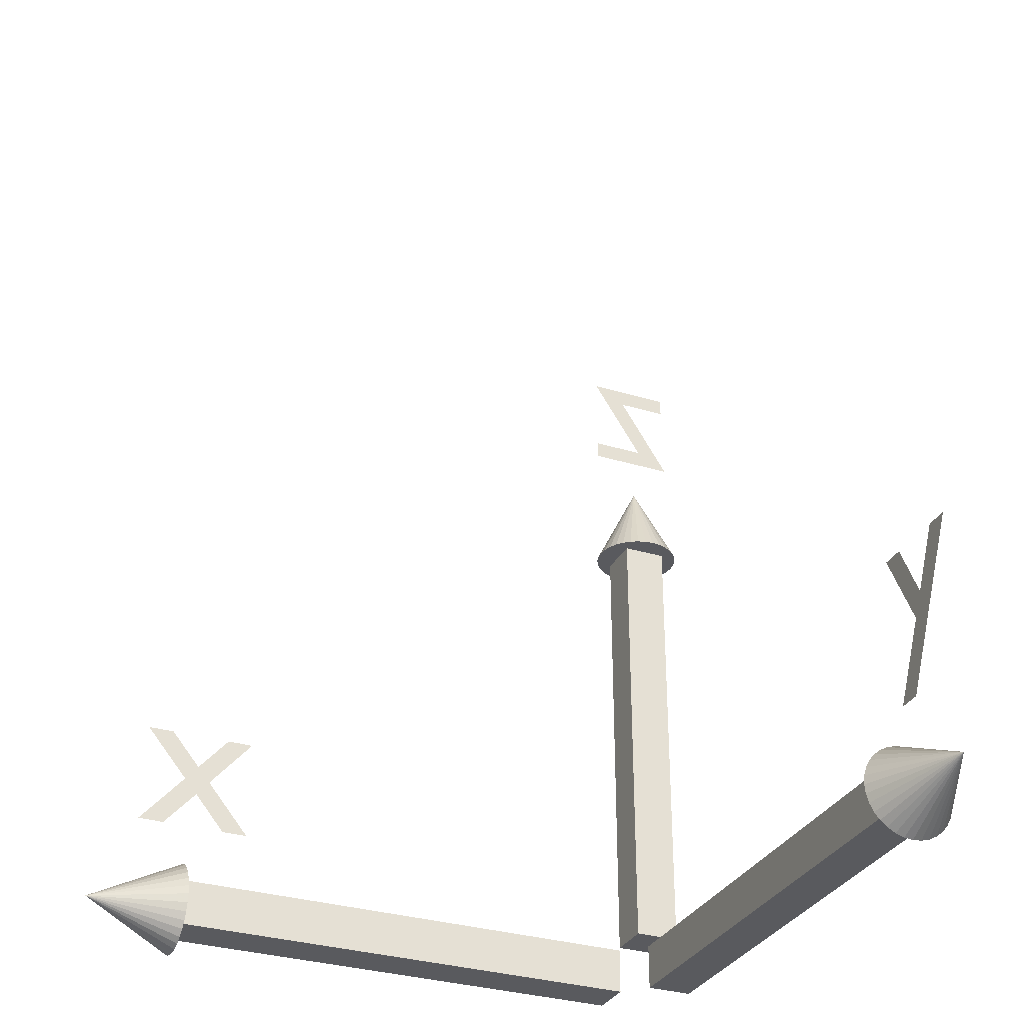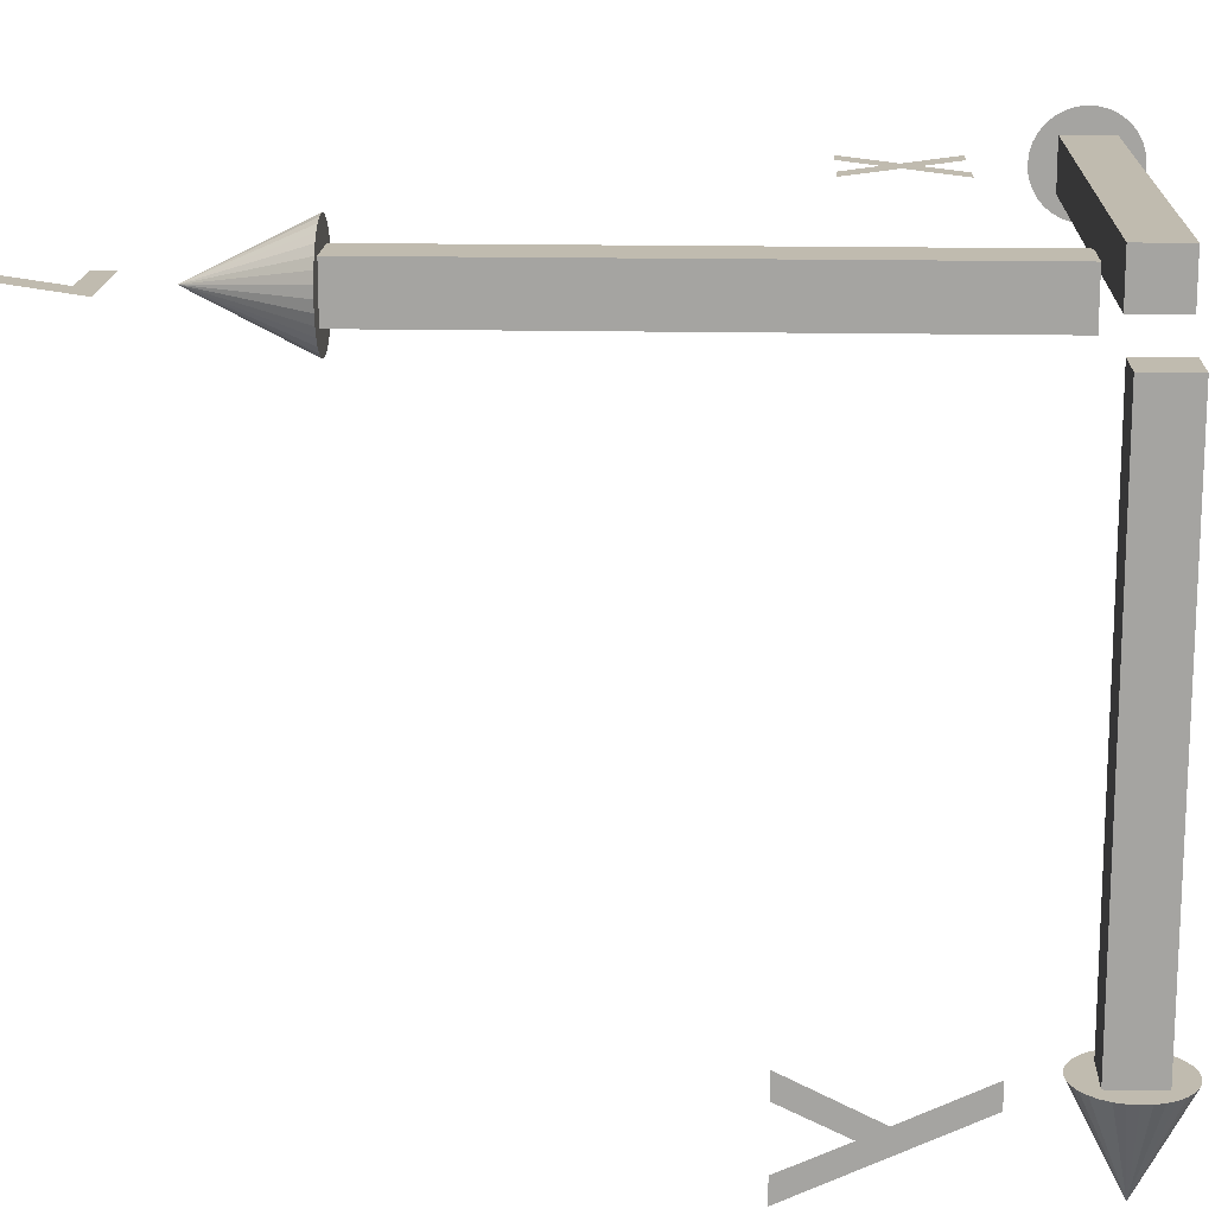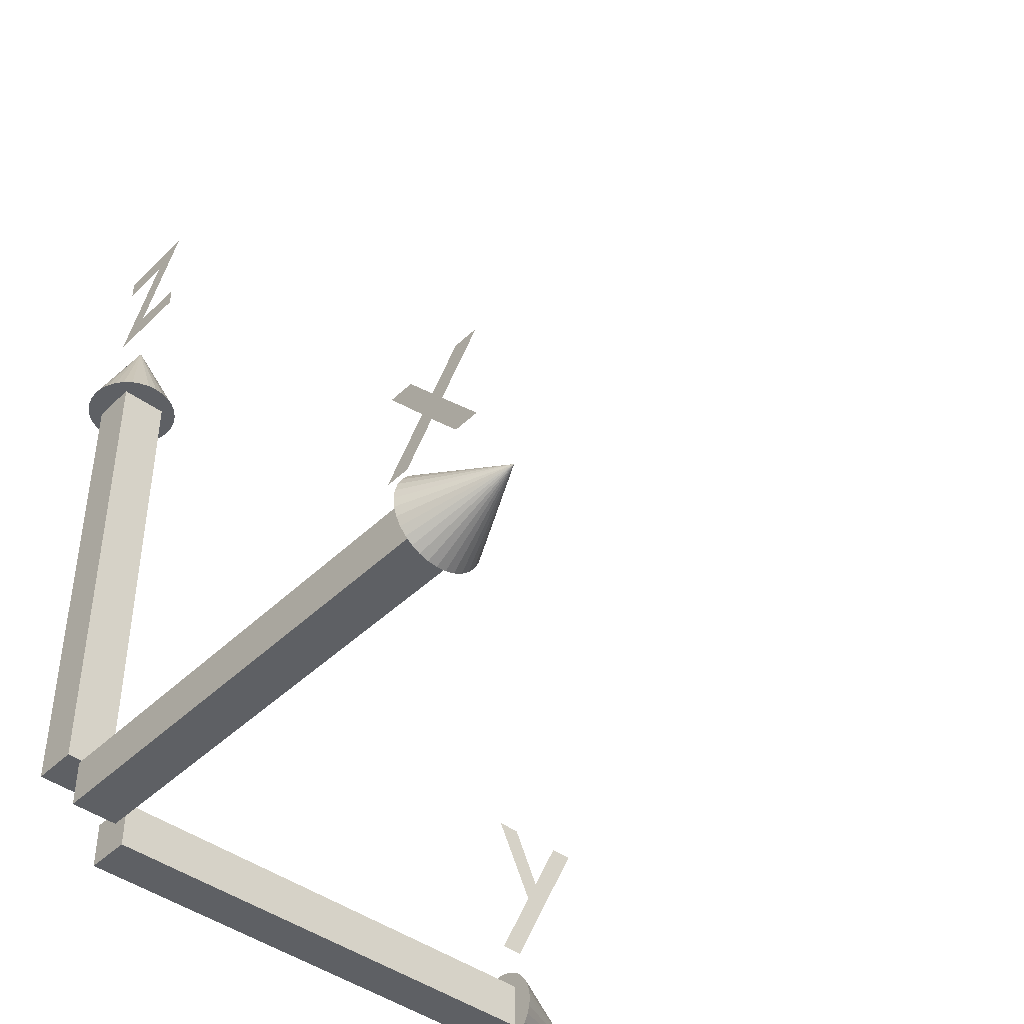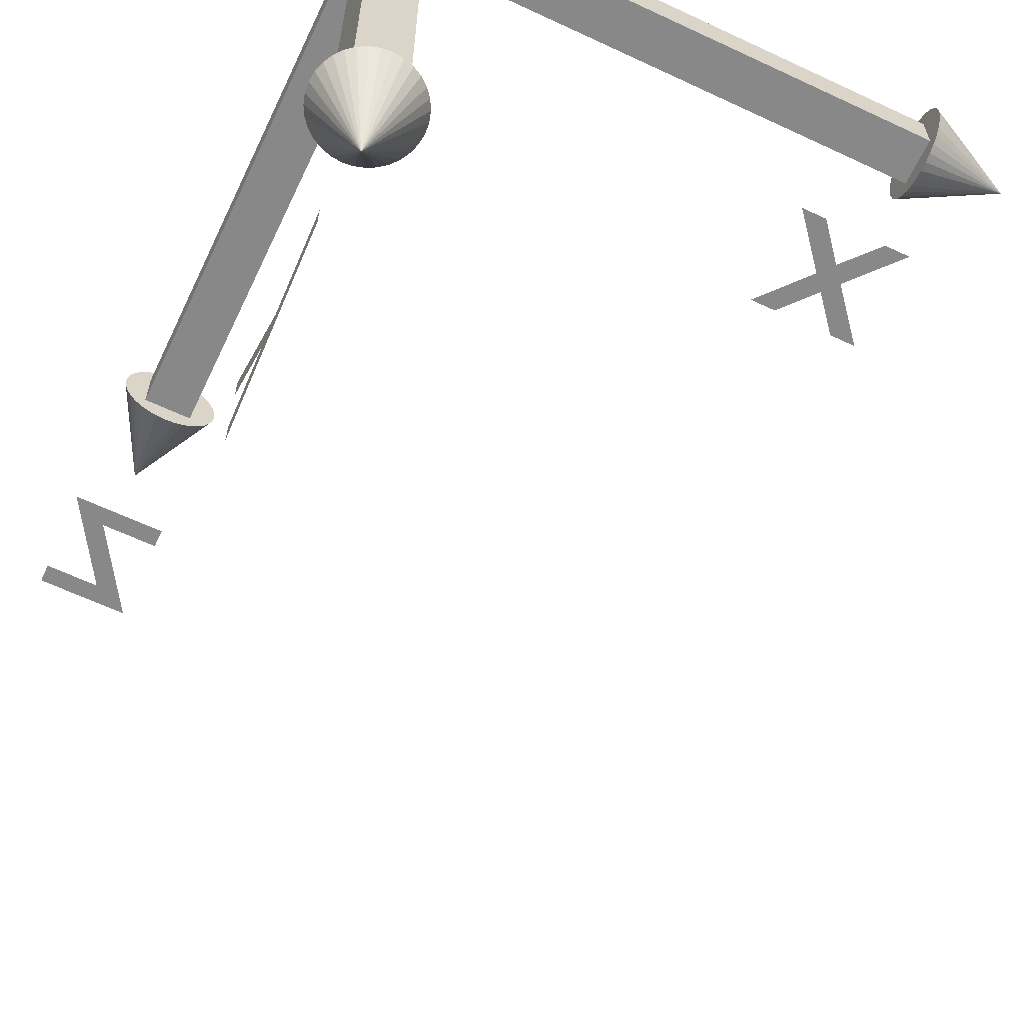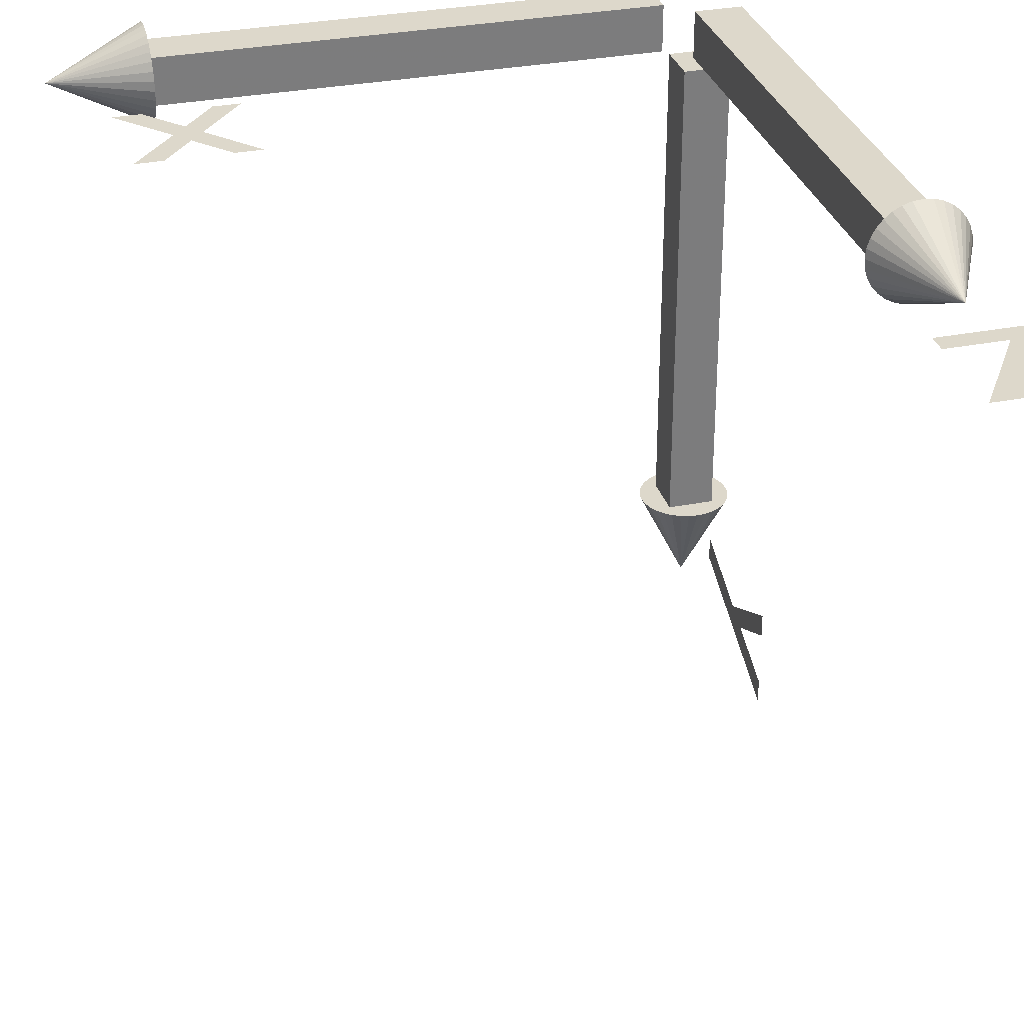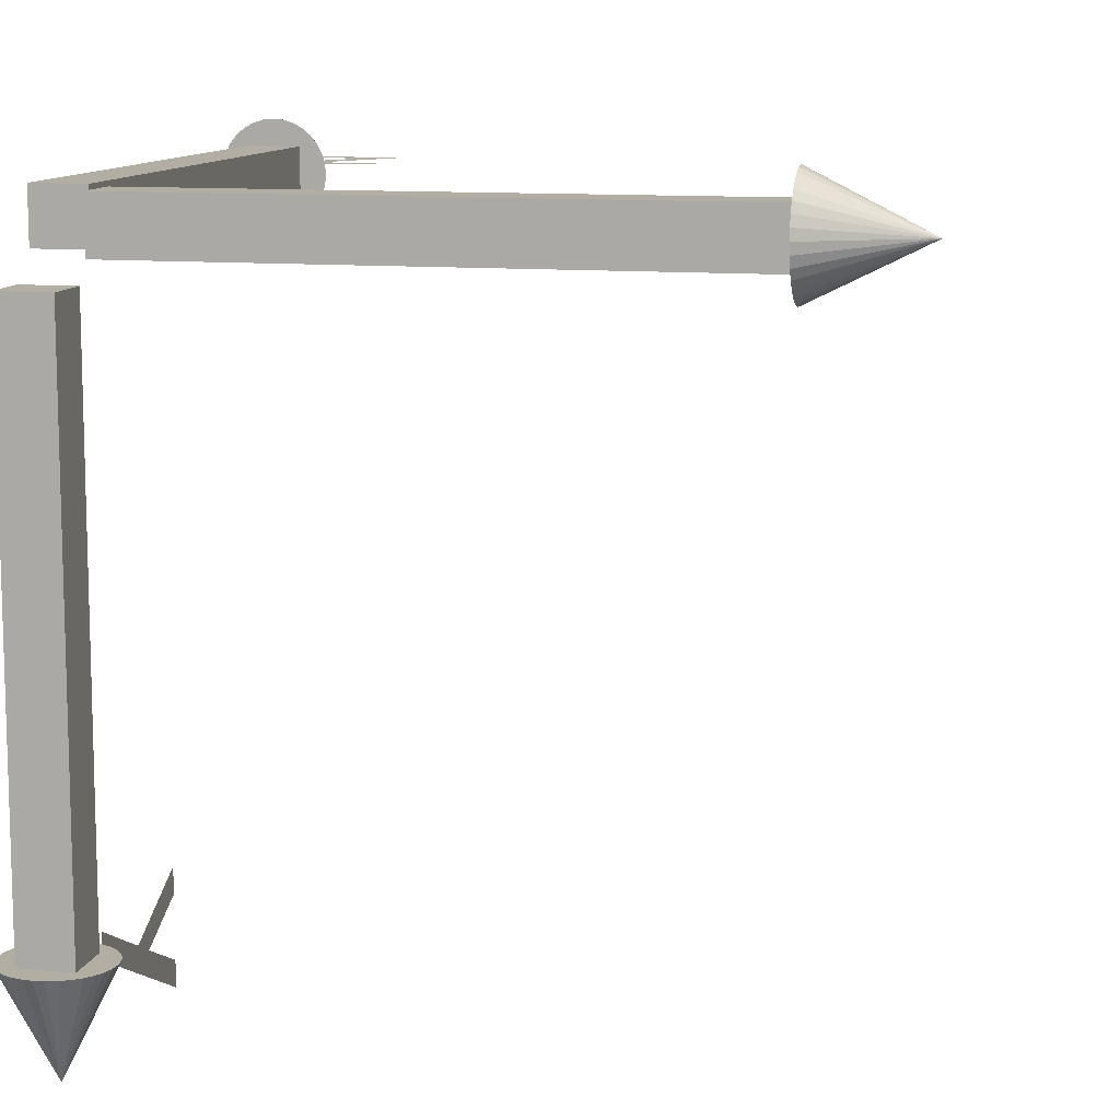
<metadata>
{"format":"obj","ext":"obj","renderer":"f3d","projection":"perspective","resolution":1024,"background":"white","views":[{"elev":-31.7,"azim":156.6,"up":"+Y"},{"elev":16.2,"azim":-87.6,"up":"+Z"},{"elev":-43.0,"azim":48.6,"up":"+Y"},{"elev":-62.7,"azim":-25.4,"up":"+Z"},{"elev":31.4,"azim":164.4,"up":"+Z"},{"elev":10.9,"azim":12.8,"up":"+Z"}]}
</metadata>
<code>
o Cube
v 0.2 -0.1 0.1
v 0.2 0.1 0.1
v 0.2 -0.1 -0.1
v 0.2 0.1 -0.1
v 2.3 -0.1 0.1
v 2.3 0.1 0.1
v 2.3 -0.1 -0.1
v 2.3 0.1 -0.1
f 2 3 1
f 4 7 3
f 8 5 7
f 6 1 5
f 7 1 3
f 4 6 8
f 2 4 3
f 4 8 7
f 8 6 5
f 6 2 1
f 7 5 1
f 4 2 6
o Cone
v 2.3 -0 -0.2
v 2.3 -0.03902 -0.1962
v 2.3 -0.07654 -0.1848
v 2.3 -0.1111 -0.1663
v 2.3 -0.1414 -0.1414
v 2.3 -0.1663 -0.1111
v 2.3 -0.1848 -0.07654
v 2.3 -0.1962 -0.03902
v 2.3 -0.2 0
v 2.3 -0.1962 0.03902
v 2.3 -0.1848 0.07654
v 2.3 -0.1663 0.1111
v 2.3 -0.1414 0.1414
v 2.3 -0.1111 0.1663
v 2.3 -0.07654 0.1848
v 2.3 -0.03902 0.1962
v 2.3 -0 0.2
v 2.3 0.03902 0.1962
v 2.3 0.07654 0.1848
v 2.3 0.1111 0.1663
v 2.3 0.1414 0.1414
v 2.3 0.1663 0.1111
v 2.3 0.1848 0.07654
v 2.3 0.1962 0.03902
v 2.3 0.2 0
v 2.3 0.1962 -0.03902
v 2.3 0.1848 -0.07654
v 2.3 0.1663 -0.1111
v 2.3 0.1414 -0.1414
v 2.3 0.1111 -0.1663
v 2.3 0.07654 -0.1848
v 2.3 0.03902 -0.1962
v 2.7 0 0
f 9 41 10
f 10 41 11
f 11 41 12
f 12 41 13
f 13 41 14
f 14 41 15
f 15 41 16
f 16 41 17
f 17 41 18
f 18 41 19
f 19 41 20
f 20 41 21
f 21 41 22
f 22 41 23
f 23 41 24
f 24 41 25
f 25 41 26
f 26 41 27
f 27 41 28
f 28 41 29
f 29 41 30
f 30 41 31
f 31 41 32
f 32 41 33
f 33 41 34
f 34 41 35
f 35 41 36
f 36 41 37
f 37 41 38
f 38 41 39
f 24 32 40
f 39 41 40
f 40 41 9
f 40 9 10
f 10 11 12
f 12 13 14
f 14 15 16
f 16 17 18
f 18 19 20
f 20 21 22
f 22 23 24
f 24 25 26
f 26 27 28
f 28 29 30
f 30 31 32
f 32 33 34
f 34 35 36
f 36 37 38
f 38 39 40
f 40 10 12
f 12 14 16
f 16 18 20
f 20 22 24
f 24 26 28
f 28 30 32
f 32 34 36
f 36 38 40
f 40 12 16
f 16 20 24
f 24 28 32
f 32 36 40
f 40 16 24
o Text
v 2.487 0.849 0
v 2.373 0.849 0
v 2.245 0.695 0
v 2.112 0.849 0
v 2 0.849 0
v 2.189 0.628 0
v 2 0.4 0
v 2.112 0.4 0
v 2.245 0.561 0
v 2.386 0.4 0
v 2.5 0.4 0
v 2.302 0.628 0
f 47 45 46
f 47 44 45
f 44 42 43
f 44 53 42
f 47 53 44
f 48 53 47
f 48 50 53
f 50 52 53
f 48 49 50
f 51 52 50
o Cube.001
v 0.1 0.2 0.1
v -0.1 0.2 0.1
v 0.1 0.2 -0.1
v -0.1 0.2 -0.1
v 0.1 2.3 0.1
v -0.1 2.3 0.1
v 0.1 2.3 -0.1
v -0.1 2.3 -0.1
f 55 56 54
f 57 60 56
f 61 58 60
f 59 54 58
f 60 54 56
f 57 59 61
f 55 57 56
f 57 61 60
f 61 59 58
f 59 55 54
f 60 58 54
f 57 55 59
o Cone.001
v 0 2.3 -0.2
v 0.03902 2.3 -0.1962
v 0.07654 2.3 -0.1848
v 0.1111 2.3 -0.1663
v 0.1414 2.3 -0.1414
v 0.1663 2.3 -0.1111
v 0.1848 2.3 -0.07654
v 0.1962 2.3 -0.03902
v 0.2 2.3 0
v 0.1962 2.3 0.03902
v 0.1848 2.3 0.07654
v 0.1663 2.3 0.1111
v 0.1414 2.3 0.1414
v 0.1111 2.3 0.1663
v 0.07654 2.3 0.1848
v 0.03902 2.3 0.1962
v 0 2.3 0.2
v -0.03902 2.3 0.1962
v -0.07654 2.3 0.1848
v -0.1111 2.3 0.1663
v -0.1414 2.3 0.1414
v -0.1663 2.3 0.1111
v -0.1848 2.3 0.07654
v -0.1962 2.3 0.03902
v -0.2 2.3 0
v -0.1962 2.3 -0.03902
v -0.1848 2.3 -0.07654
v -0.1663 2.3 -0.1111
v -0.1414 2.3 -0.1414
v -0.1111 2.3 -0.1663
v -0.07654 2.3 -0.1848
v -0.03902 2.3 -0.1962
v 0 2.7 0
f 62 94 63
f 63 94 64
f 64 94 65
f 65 94 66
f 66 94 67
f 67 94 68
f 68 94 69
f 69 94 70
f 70 94 71
f 71 94 72
f 72 94 73
f 73 94 74
f 74 94 75
f 75 94 76
f 76 94 77
f 77 94 78
f 78 94 79
f 79 94 80
f 80 94 81
f 81 94 82
f 82 94 83
f 83 94 84
f 84 94 85
f 85 94 86
f 86 94 87
f 87 94 88
f 88 94 89
f 89 94 90
f 90 94 91
f 91 94 92
f 77 85 93
f 92 94 93
f 93 94 62
f 93 62 63
f 63 64 65
f 65 66 67
f 67 68 69
f 69 70 71
f 71 72 73
f 73 74 75
f 75 76 77
f 77 78 79
f 79 80 81
f 81 82 83
f 83 84 85
f 85 86 87
f 87 88 89
f 89 90 91
f 91 92 93
f 93 63 65
f 65 67 69
f 69 71 73
f 73 75 77
f 77 79 81
f 81 83 85
f 85 87 89
f 89 91 93
f 93 65 69
f 69 73 77
f 77 81 85
f 85 89 93
f 93 69 77
o Text.001
v 0.204 3.349 0
v -0.179 3.349 0
v -0.179 3.269 0
v 0.049 3.269 0
v -0.189 2.9 0
v 0.205 2.9 0
v 0.205 2.98 0
v -0.035 2.98 0
f 97 95 96
f 97 98 95
f 98 102 95
f 99 102 98
f 99 101 102
f 99 100 101
o Cube.002
v 0.1 0.1 -0.2
v -0.1 0.1 -0.2
v 0.1 -0.1 -0.2
v -0.1 -0.1 -0.2
v 0.1 0.1 -2.3
v -0.1 0.1 -2.3
v 0.1 -0.1 -2.3
v -0.1 -0.1 -2.3
f 104 105 103
f 106 109 105
f 110 107 109
f 108 103 107
f 109 103 105
f 106 108 110
f 104 106 105
f 106 110 109
f 110 108 107
f 108 104 103
f 109 107 103
f 106 104 108
o Cone.002
v 0 -0.2 -2.3
v 0.03902 -0.1962 -2.3
v 0.07654 -0.1848 -2.3
v 0.1111 -0.1663 -2.3
v 0.1414 -0.1414 -2.3
v 0.1663 -0.1111 -2.3
v 0.1848 -0.07654 -2.3
v 0.1962 -0.03902 -2.3
v 0.2 -0 -2.3
v 0.1962 0.03902 -2.3
v 0.1848 0.07654 -2.3
v 0.1663 0.1111 -2.3
v 0.1414 0.1414 -2.3
v 0.1111 0.1663 -2.3
v 0.07654 0.1848 -2.3
v 0.03902 0.1962 -2.3
v 0 0.2 -2.3
v -0.03902 0.1962 -2.3
v -0.07654 0.1848 -2.3
v -0.1111 0.1663 -2.3
v -0.1414 0.1414 -2.3
v -0.1663 0.1111 -2.3
v -0.1848 0.07654 -2.3
v -0.1962 0.03902 -2.3
v -0.2 -0 -2.3
v -0.1962 -0.03902 -2.3
v -0.1848 -0.07654 -2.3
v -0.1663 -0.1111 -2.3
v -0.1414 -0.1414 -2.3
v -0.1111 -0.1663 -2.3
v -0.07654 -0.1848 -2.3
v -0.03902 -0.1962 -2.3
v 0 -0 -2.7
f 111 143 112
f 112 143 113
f 113 143 114
f 114 143 115
f 115 143 116
f 116 143 117
f 117 143 118
f 118 143 119
f 119 143 120
f 120 143 121
f 121 143 122
f 122 143 123
f 123 143 124
f 124 143 125
f 125 143 126
f 126 143 127
f 127 143 128
f 128 143 129
f 129 143 130
f 130 143 131
f 131 143 132
f 132 143 133
f 133 143 134
f 134 143 135
f 135 143 136
f 136 143 137
f 137 143 138
f 138 143 139
f 139 143 140
f 140 143 141
f 126 134 142
f 141 143 142
f 142 143 111
f 142 111 112
f 112 113 114
f 114 115 116
f 116 117 118
f 118 119 120
f 120 121 122
f 122 123 124
f 124 125 126
f 126 127 128
f 128 129 130
f 130 131 132
f 132 133 134
f 134 135 136
f 136 137 138
f 138 139 140
f 140 141 142
f 142 112 114
f 114 116 118
f 118 120 122
f 122 124 126
f 126 128 130
f 130 132 134
f 134 136 138
f 138 140 142
f 142 114 118
f 118 122 126
f 126 130 134
f 134 138 142
f 142 118 126
o Text.002
v 0 1.049 -2.738
v 0 1.049 -2.638
v -0 0.796 -2.522
v 0 1.049 -2.401
v 0 1.049 -2.3
v -0 0.696 -2.474
v -0 0.37 -2.321
v -0 0.37 -2.42
f 149 147 148
f 149 146 147
f 146 144 145
f 146 151 144
f 149 151 146
f 150 151 149

</code>
